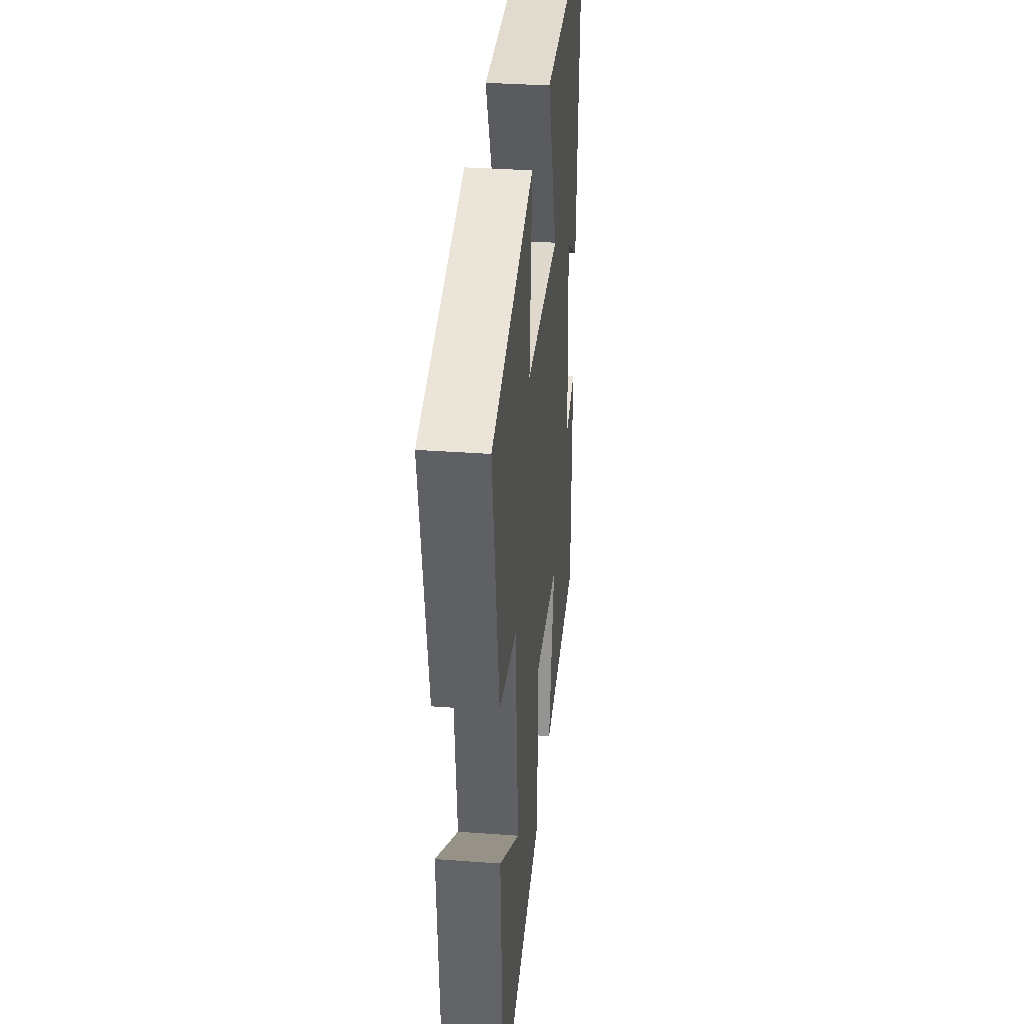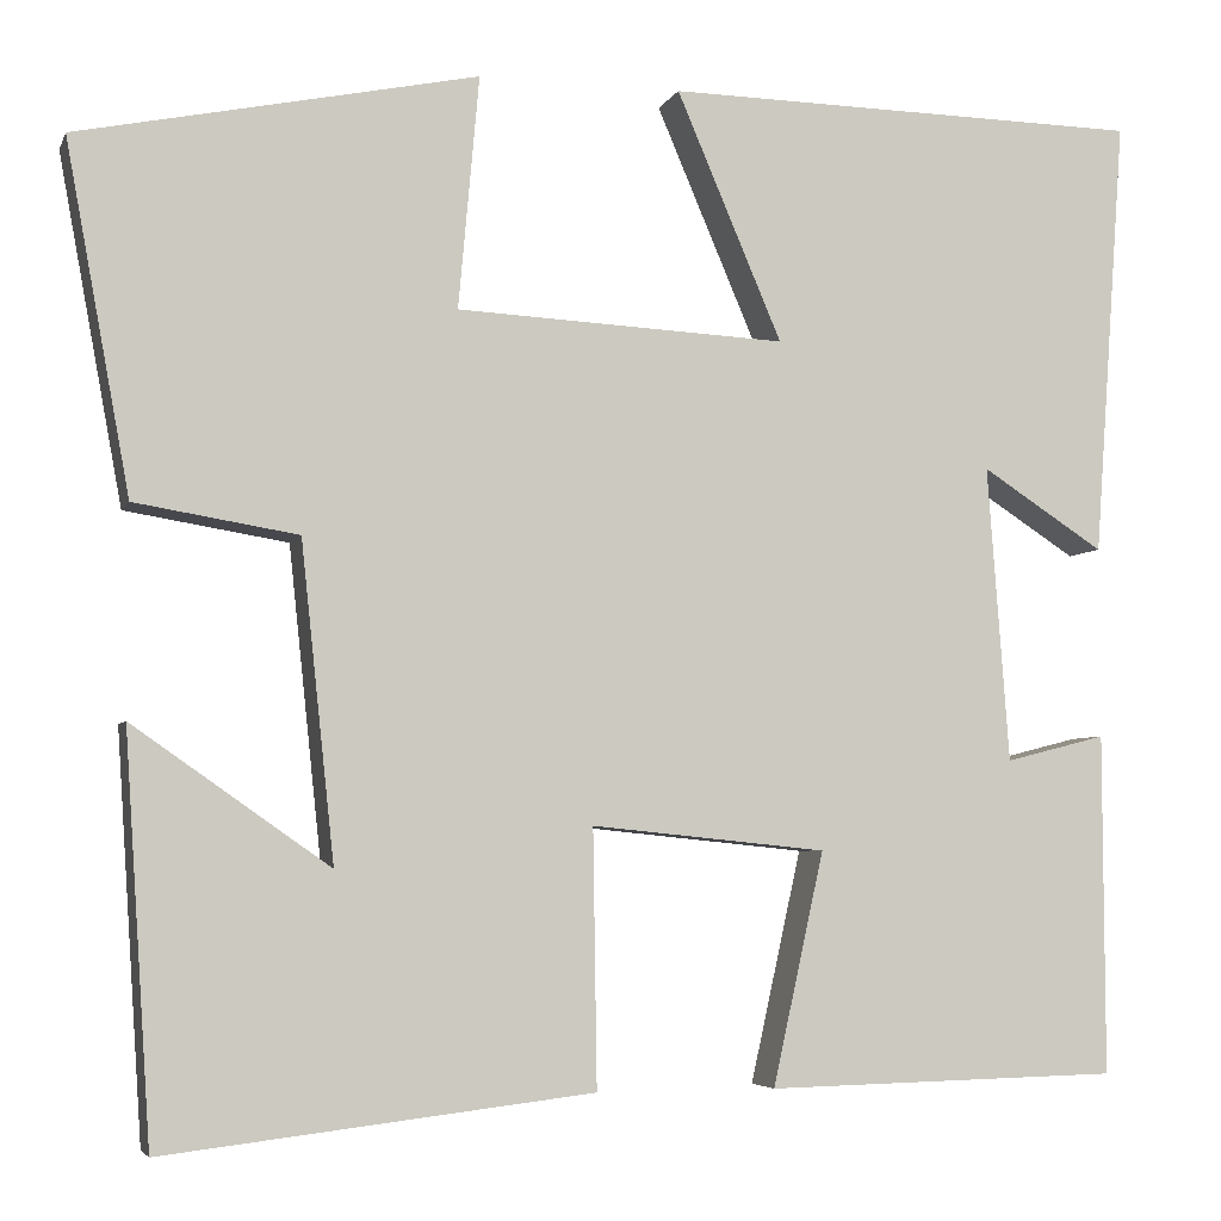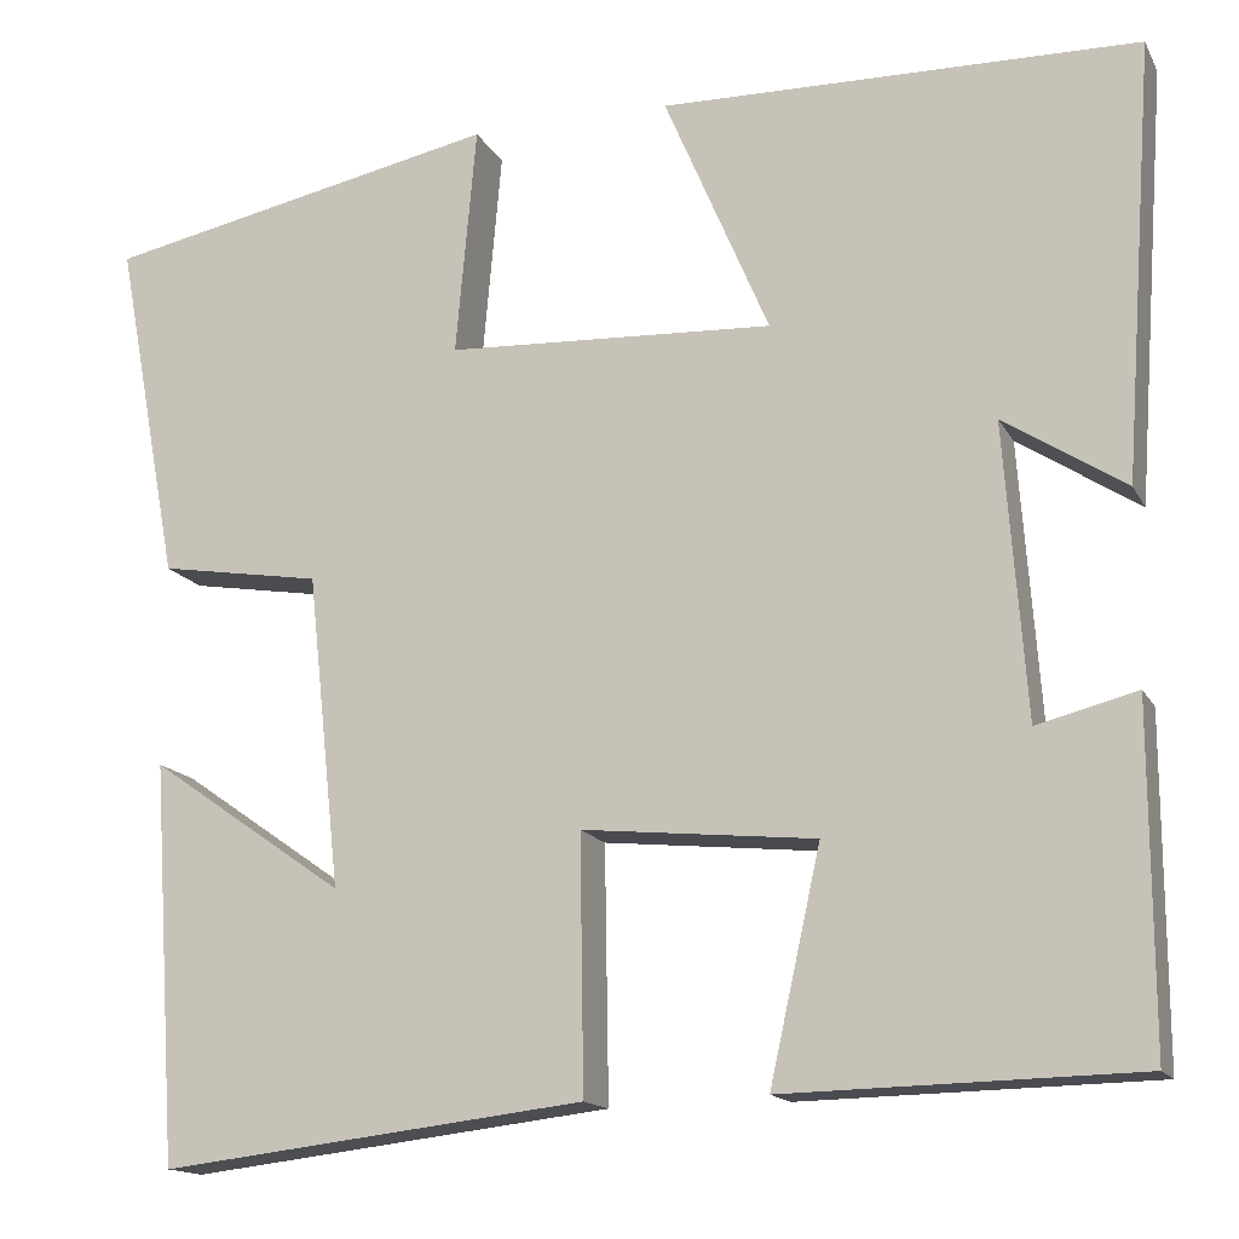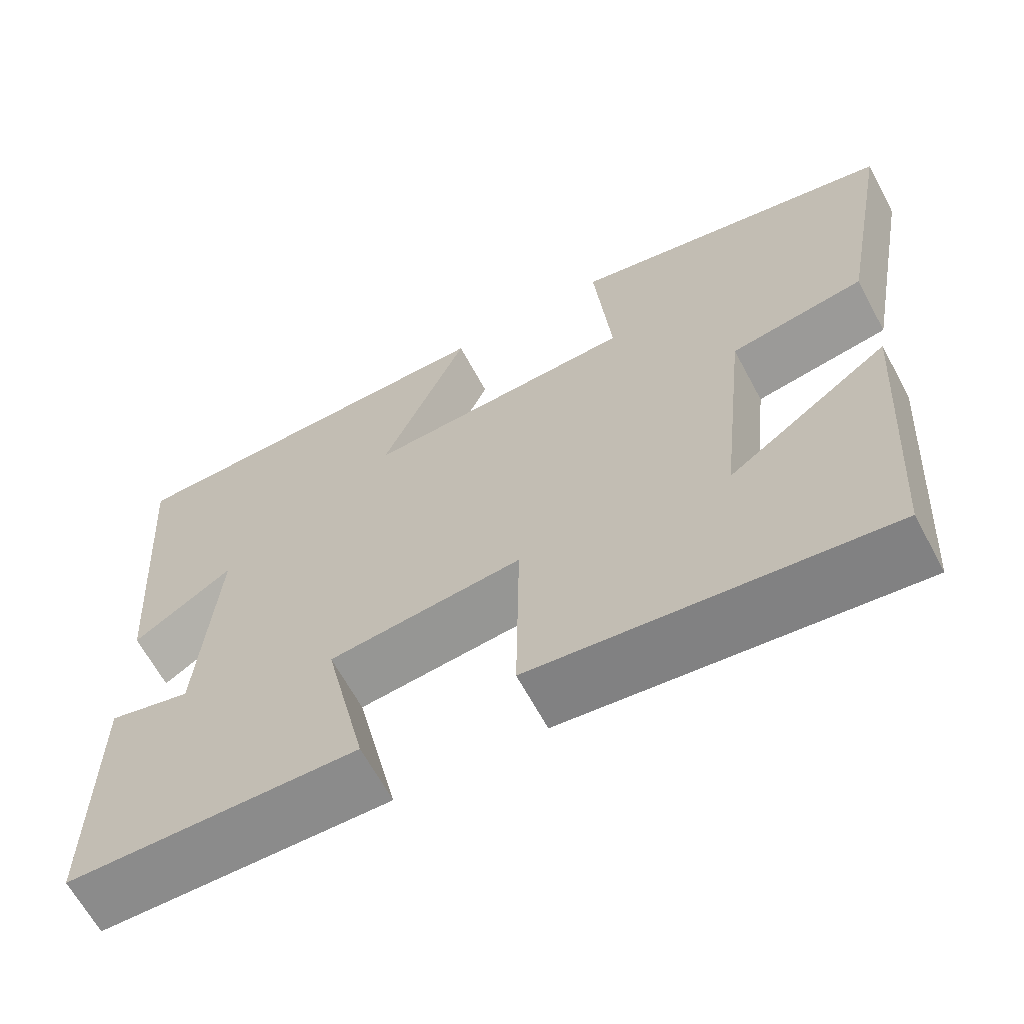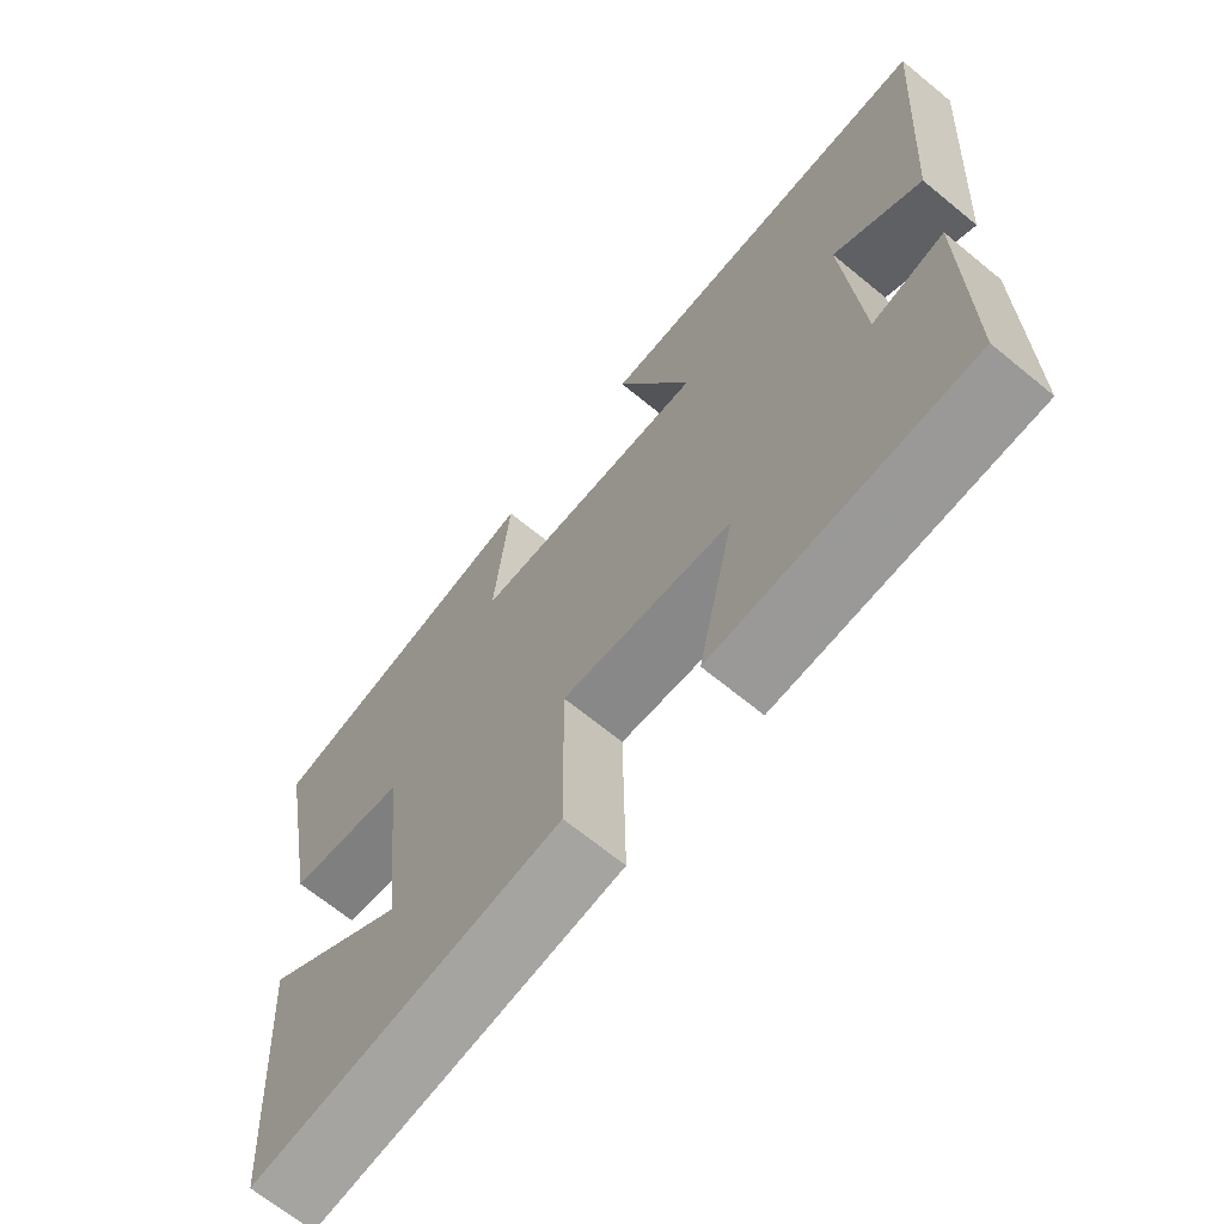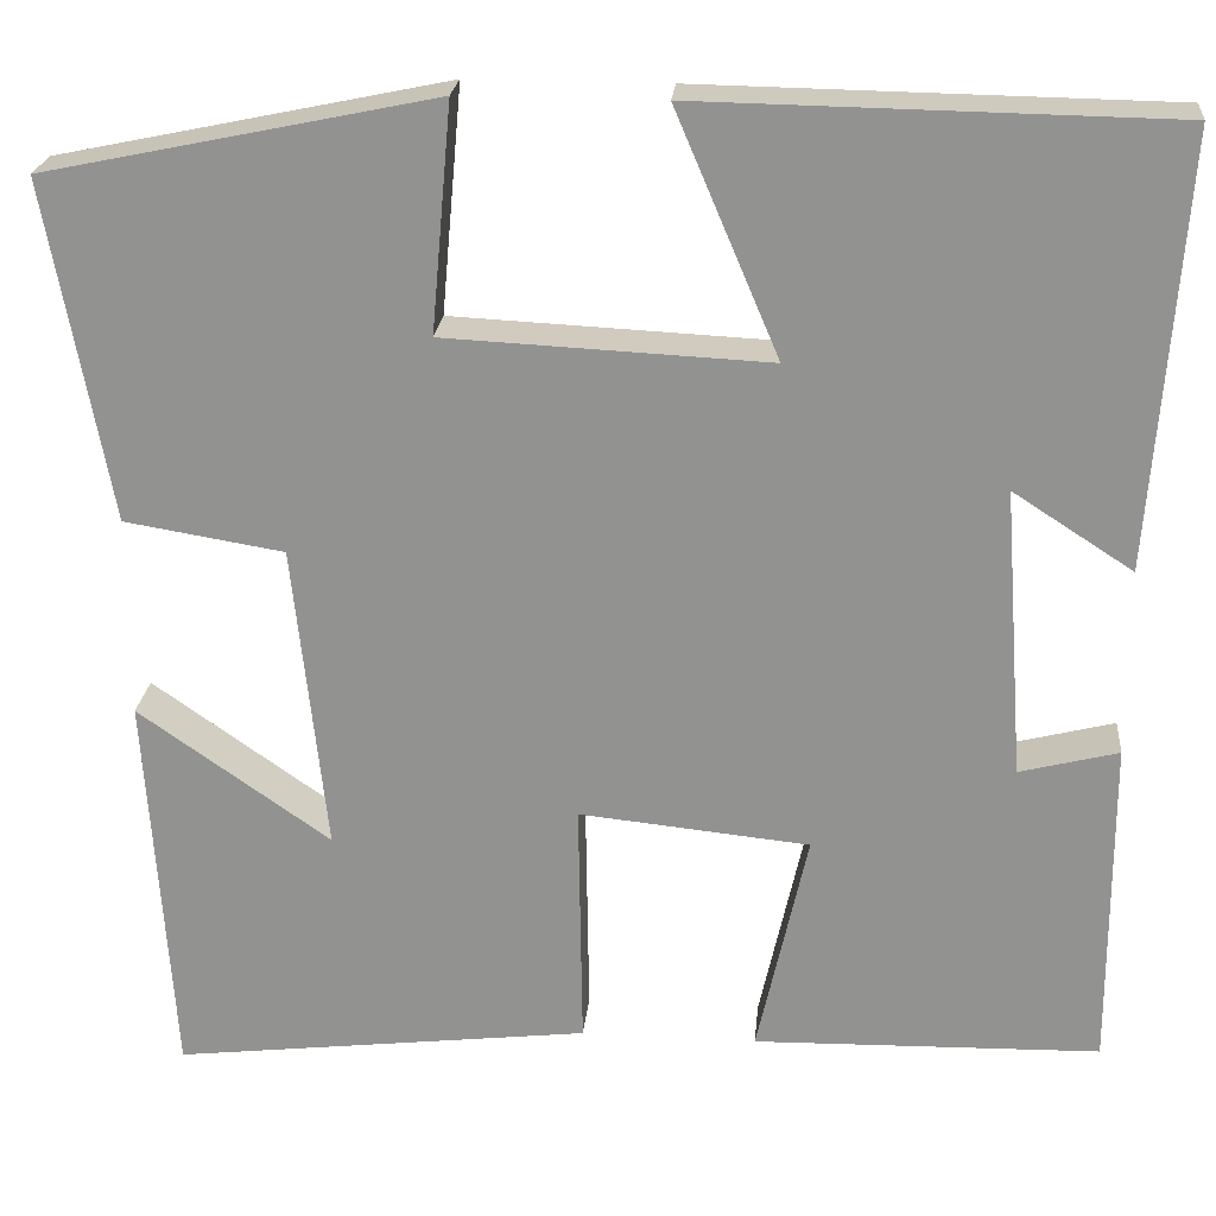
<metadata>
{"format":"obj","ext":"obj","renderer":"f3d","projection":"perspective","resolution":1024,"background":"white","views":[{"elev":34.5,"azim":-84.4,"up":"+Z"},{"elev":-4.9,"azim":-15.6,"up":"+Z"},{"elev":-15.1,"azim":19.5,"up":"+Z"},{"elev":-64.6,"azim":-151.8,"up":"+Z"},{"elev":-67.8,"azim":50.6,"up":"+Z"},{"elev":22.9,"azim":5.3,"up":"+Z"}]}
</metadata>
<code>
v 0.532 0.07 0.492
v 0.5 0.07 0.047
v 0.376 0.07 0.127
v 0.398 0.07 -0.173
v 0.5 0.07 -0.147
v 0.501 0.07 -0.492
v 0.142 0.07 -0.5
v 0.194 0.07 -0.265
v -0.044 0.07 -0.241
v -0.04 0.07 -0.5
v -0.473 0.07 -0.551
v -0.5 0.07 -0.144
v -0.301 0.07 -0.283
v -0.335 0.07 0.037
v -0.5 0.07 0.064
v -0.565 0.07 0.416
v -0.161 0.07 0.5
v -0.182 0.07 0.265
v 0.152 0.07 0.249
v 0.045 0.07 0.5
v 0.532 0 0.492
v 0.5 0 0.047
v 0.376 0 0.127
v 0.398 0 -0.173
v 0.5 0 -0.147
v 0.501 0 -0.492
v 0.142 0 -0.5
v 0.194 0 -0.265
v -0.044 0 -0.241
v -0.04 0 -0.5
v -0.473 0 -0.551
v -0.5 0 -0.144
v -0.301 0 -0.283
v -0.335 0 0.037
v -0.5 0 0.064
v -0.565 0 0.416
v -0.161 0 0.5
v -0.182 0 0.265
v 0.152 0 0.249
v 0.045 0 0.5
f 19 20 1
f 16 17 18
f 15 16 18
f 14 15 18
f 13 14 18 19
f 10 11 12 13
f 9 10 13
f 9 13 19 1
f 6 7 8
f 5 6 8
f 4 5 8
f 3 4 8 9
f 1 2 3
f 1 3 9
f 21 40 39
f 38 37 36
f 38 36 35
f 38 35 34
f 39 38 34 33
f 33 32 31 30
f 33 30 29
f 21 39 33 29
f 28 27 26
f 28 26 25
f 28 25 24
f 29 28 24 23
f 23 22 21
f 29 23 21
f 1 21 22 2
f 2 22 23 3
f 3 23 24 4
f 4 24 25 5
f 5 25 26 6
f 6 26 27 7
f 7 27 28 8
f 8 28 29 9
f 9 29 30 10
f 10 30 31 11
f 11 31 32 12
f 12 32 33 13
f 13 33 34 14
f 14 34 35 15
f 15 35 36 16
f 16 36 37 17
f 17 37 38 18
f 18 38 39 19
f 19 39 40 20
f 20 40 21 1

</code>
